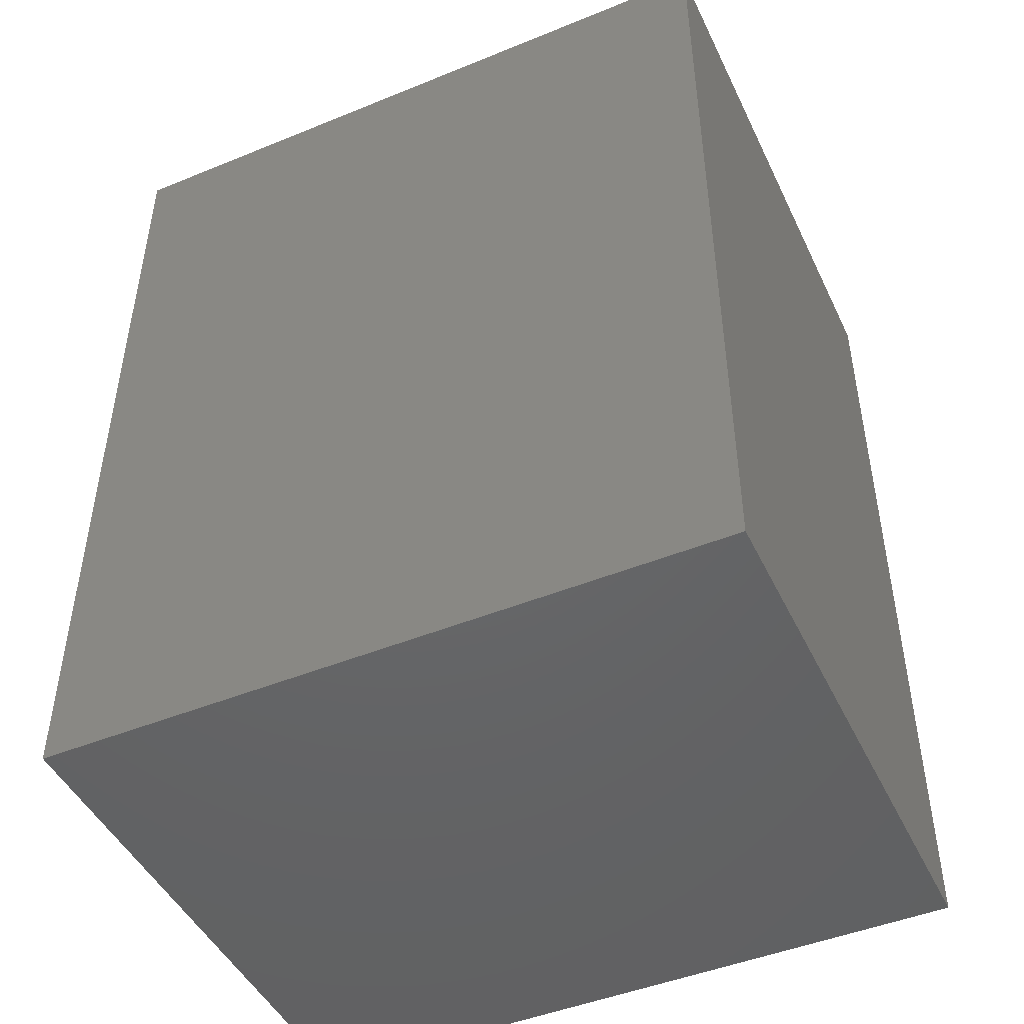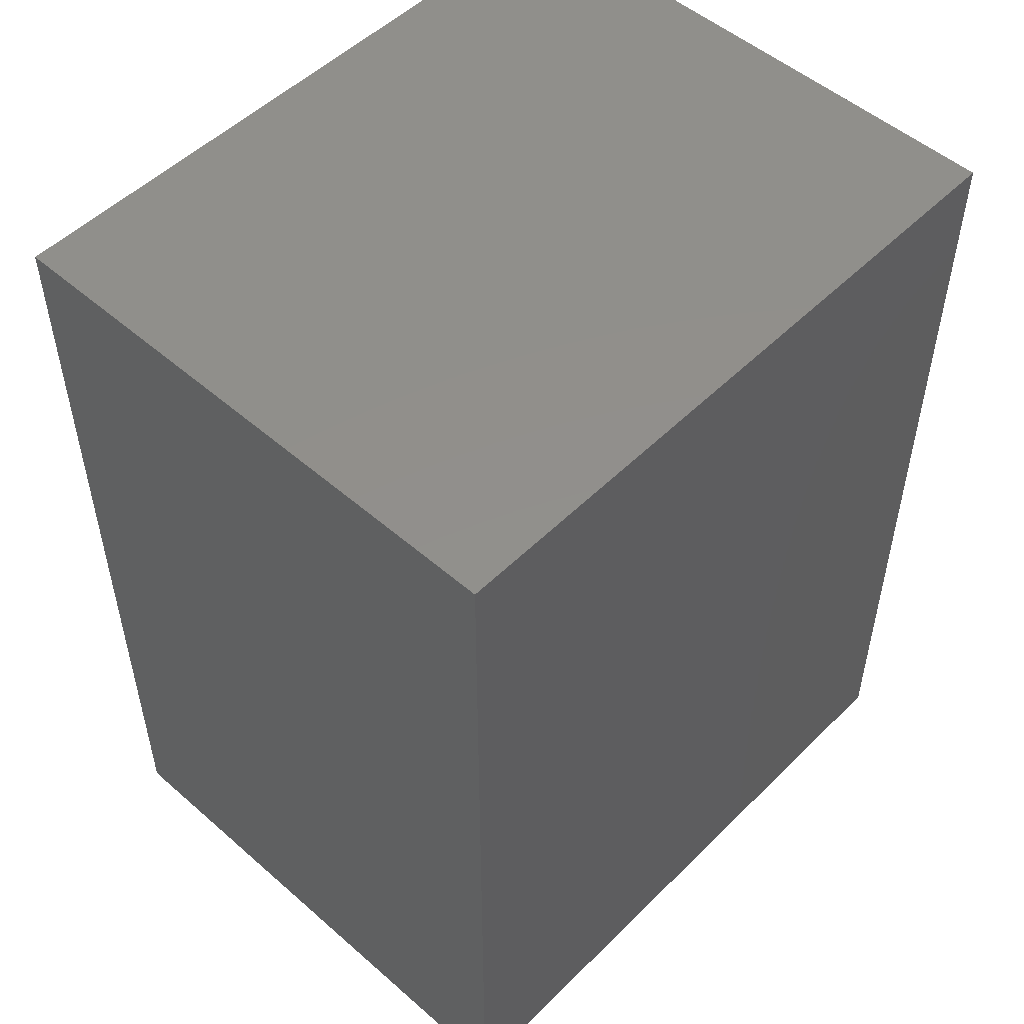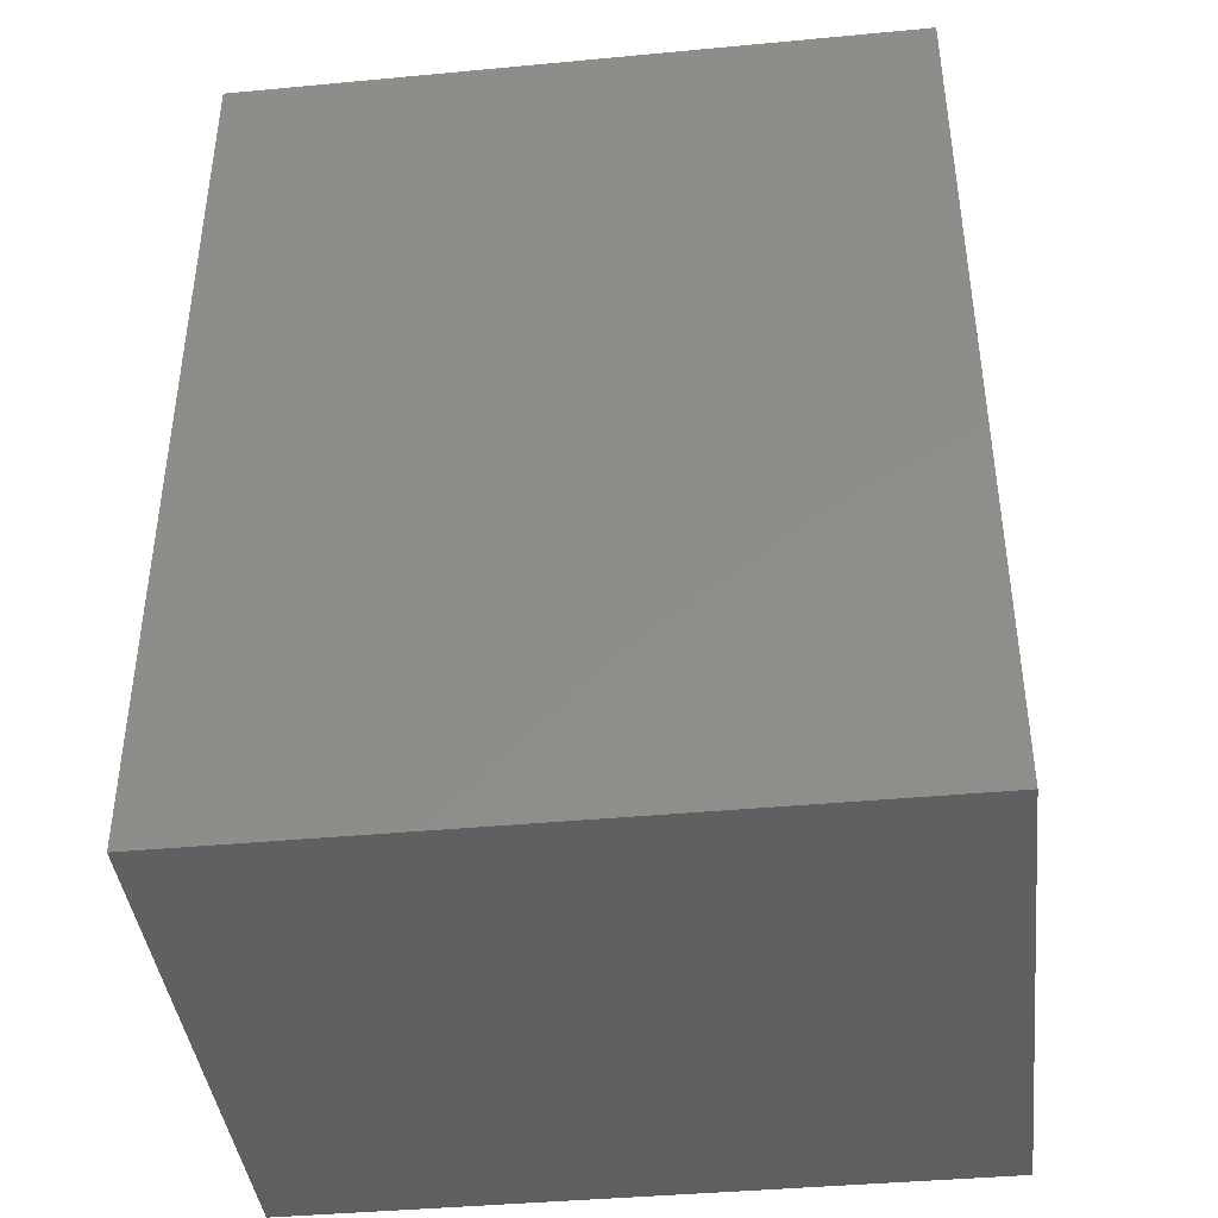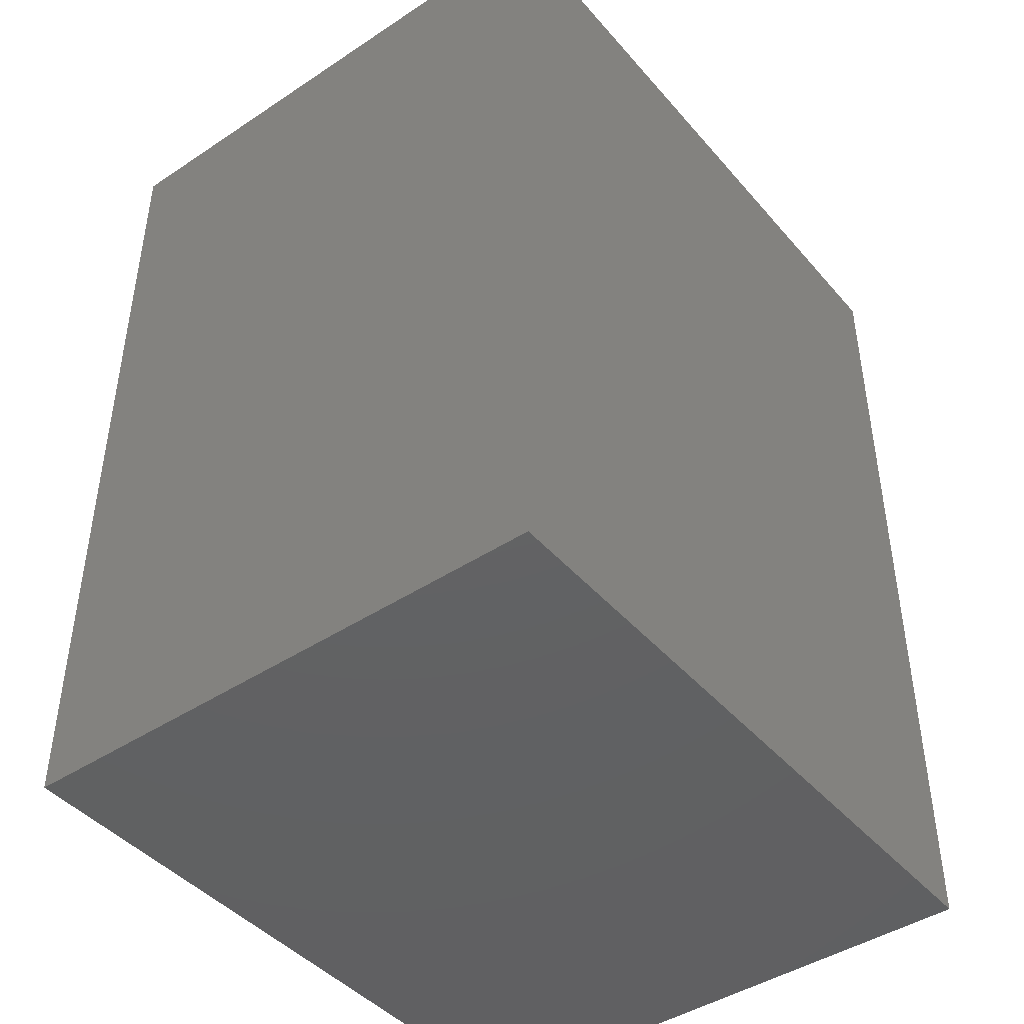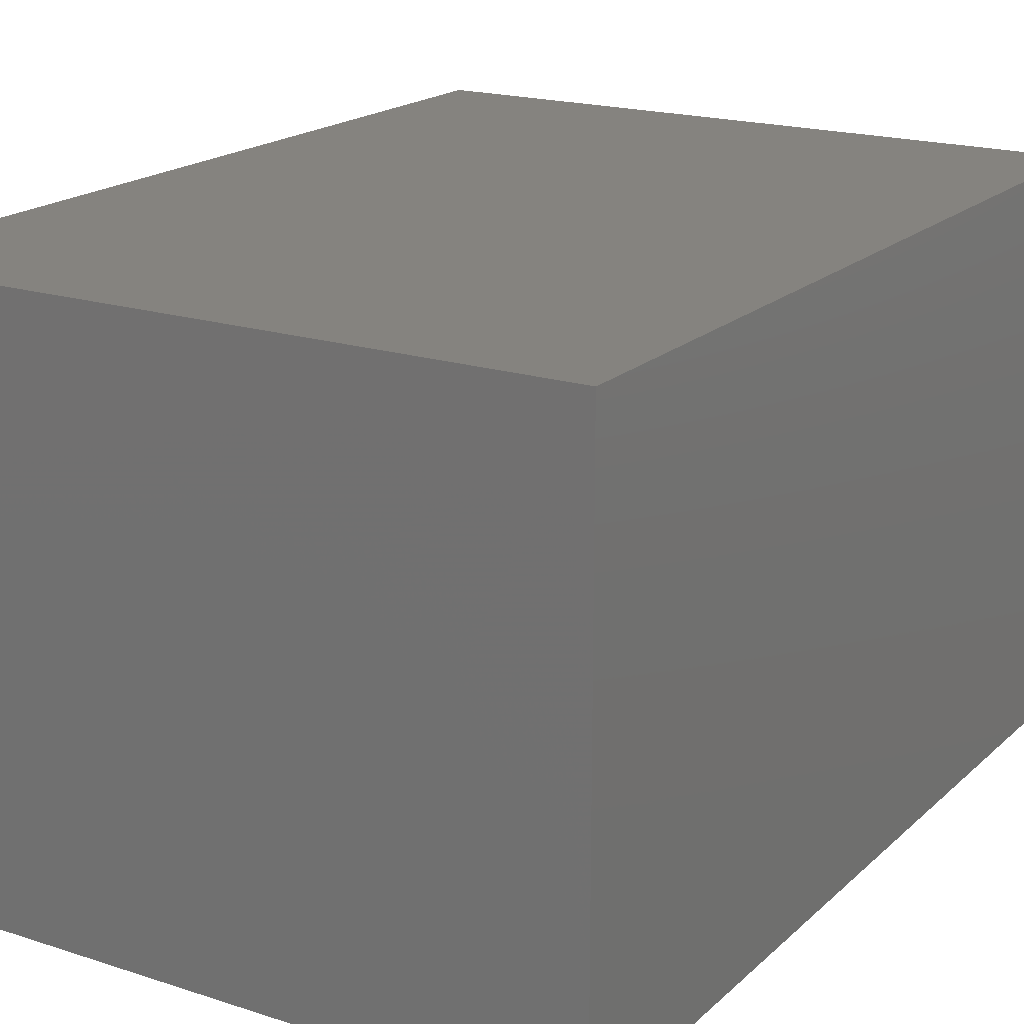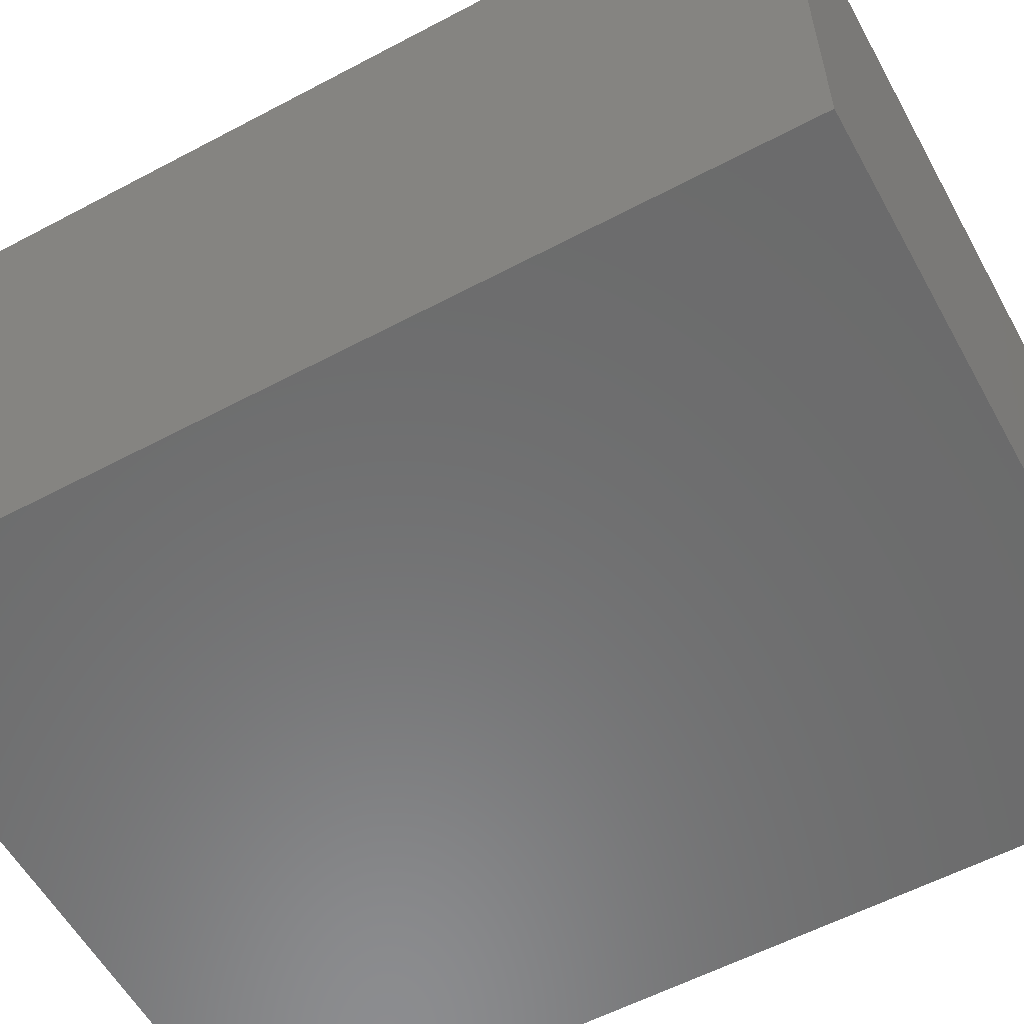
<metadata>
{"format":"stl","ext":"stl","renderer":"f3d","projection":"perspective","resolution":1024,"background":"white","views":[{"elev":-46.9,"azim":24.8,"up":"+Y"},{"elev":51.6,"azim":-46.7,"up":"+Y"},{"elev":-41.1,"azim":6.5,"up":"+Y"},{"elev":-44.0,"azim":127.7,"up":"+Y"},{"elev":18.9,"azim":31.6,"up":"+Z"},{"elev":-57.7,"azim":118.8,"up":"+Z"}]}
</metadata>
<code>
# stl→obj: 8 verts, 12 faces
v 0 -24.5 23
v 18.67 -49 23
v 18.67 -24.5 23
v 0 -49 23
v 0 -49 7.667
v 0 -24.5 7.667
v 18.67 -24.5 7.667
v 18.67 -49 7.667
f 1 2 3
f 2 1 4
f 5 1 6
f 1 5 4
f 2 7 3
f 7 2 8
f 5 7 8
f 7 5 6
f 7 1 3
f 1 7 6
f 5 2 4
f 2 5 8

</code>
